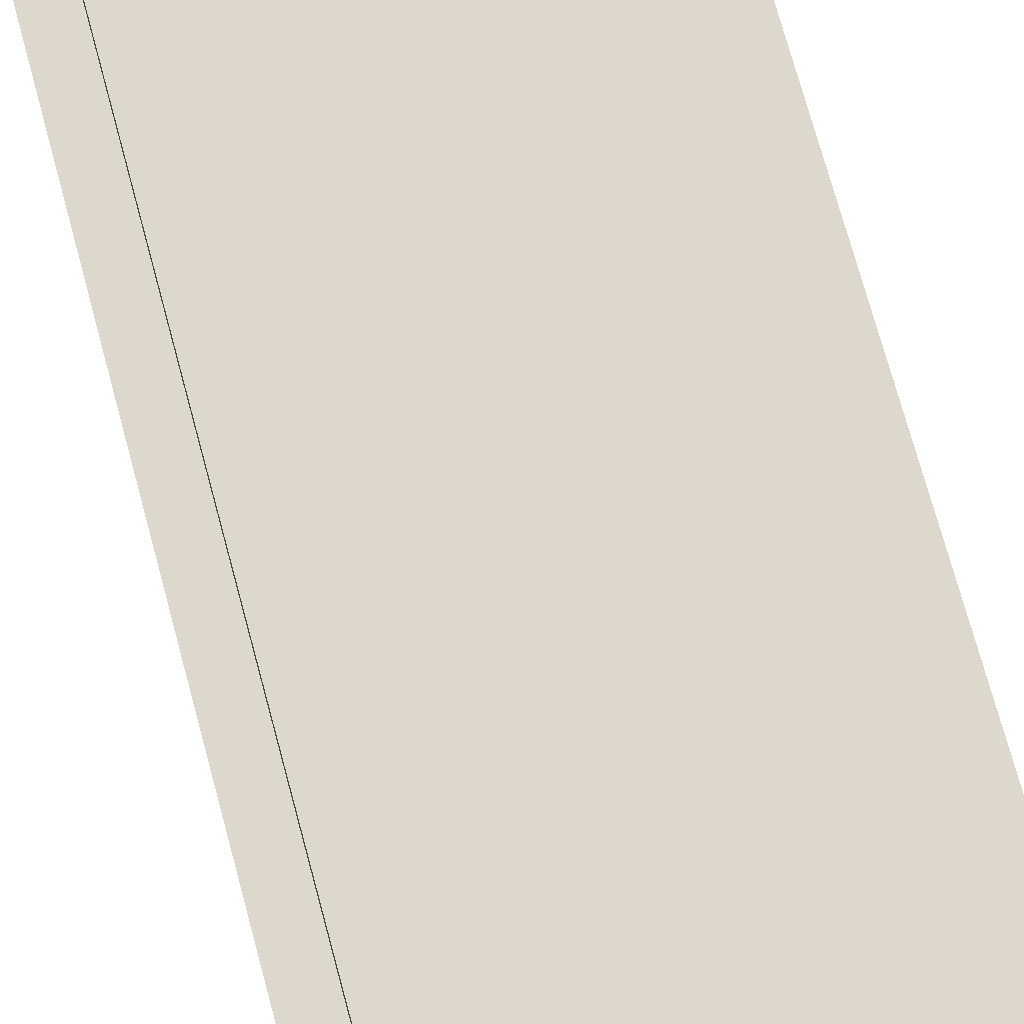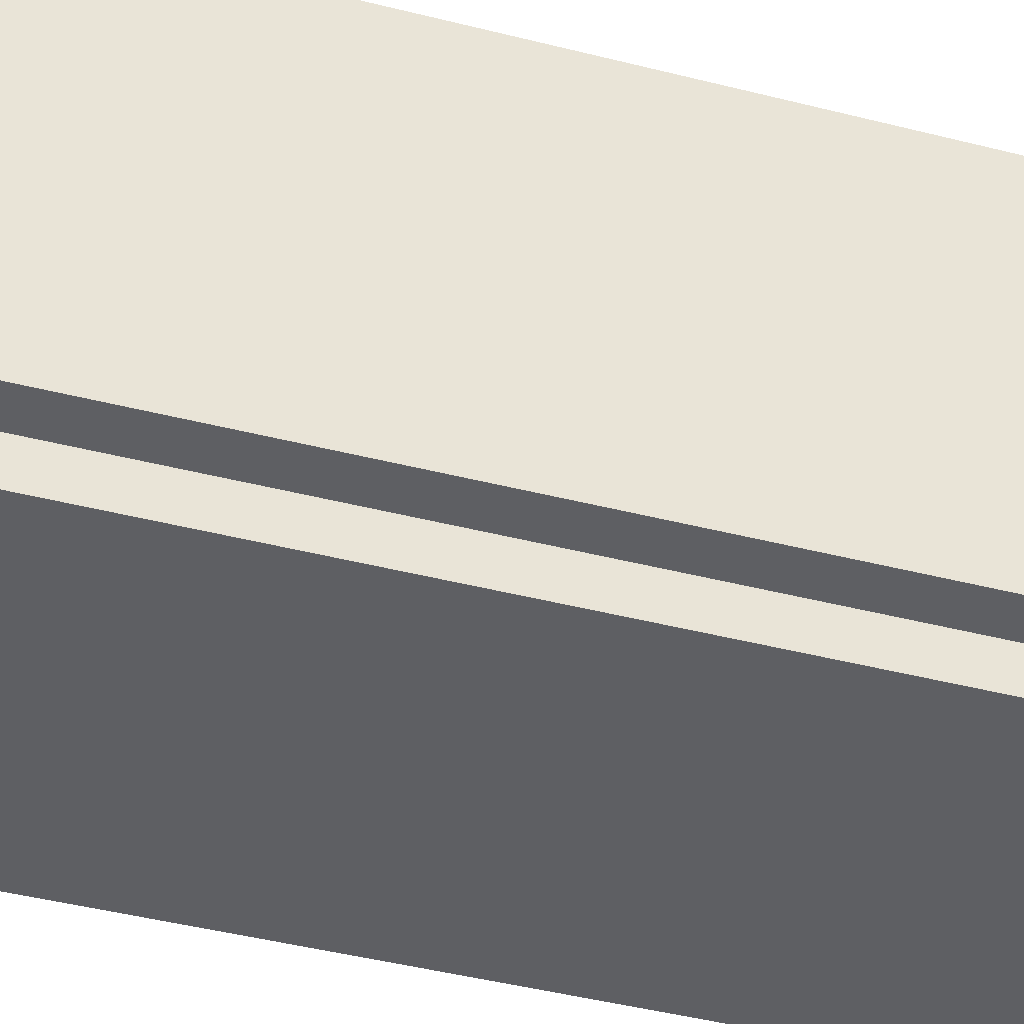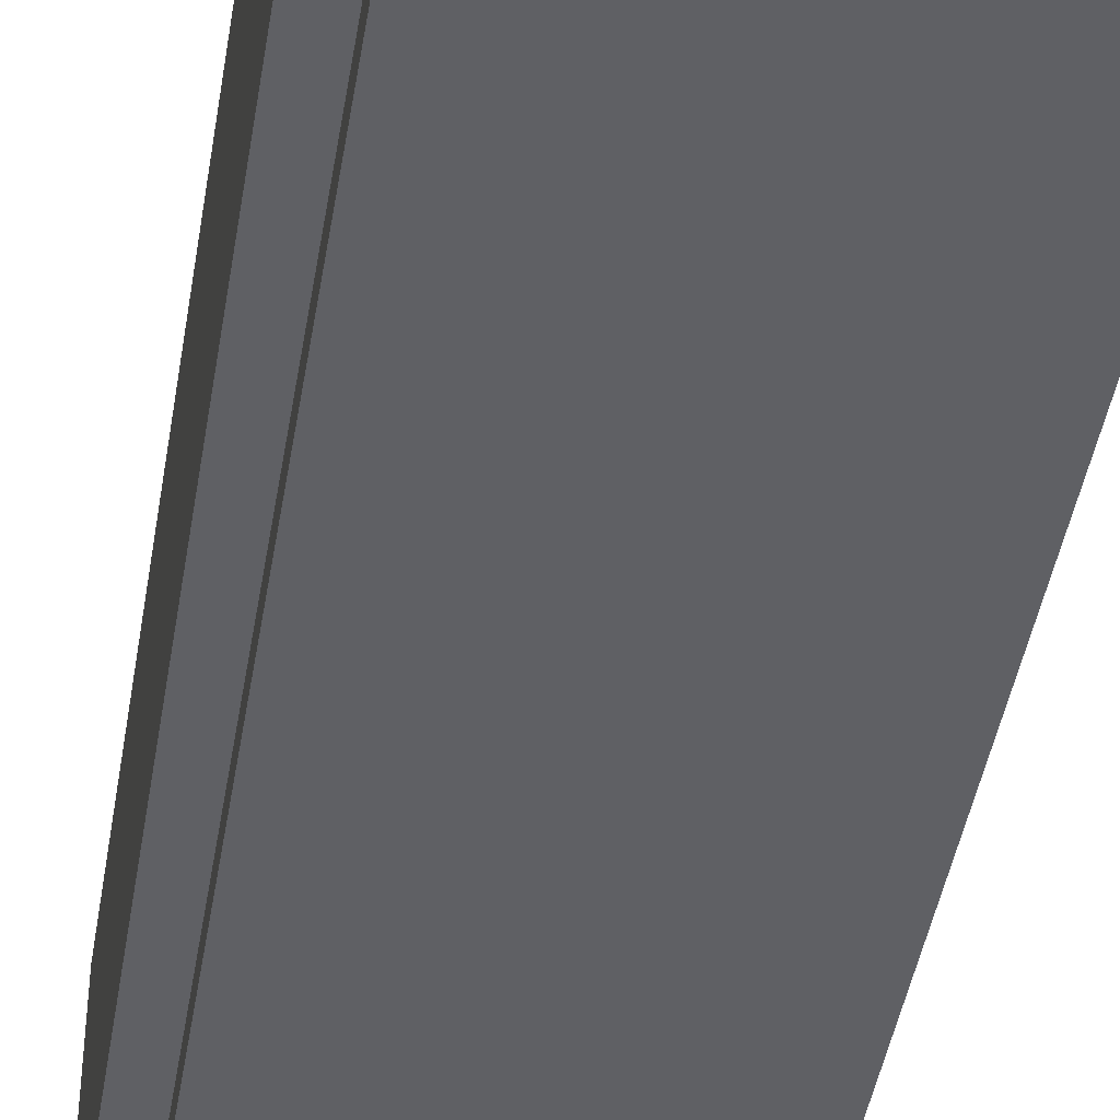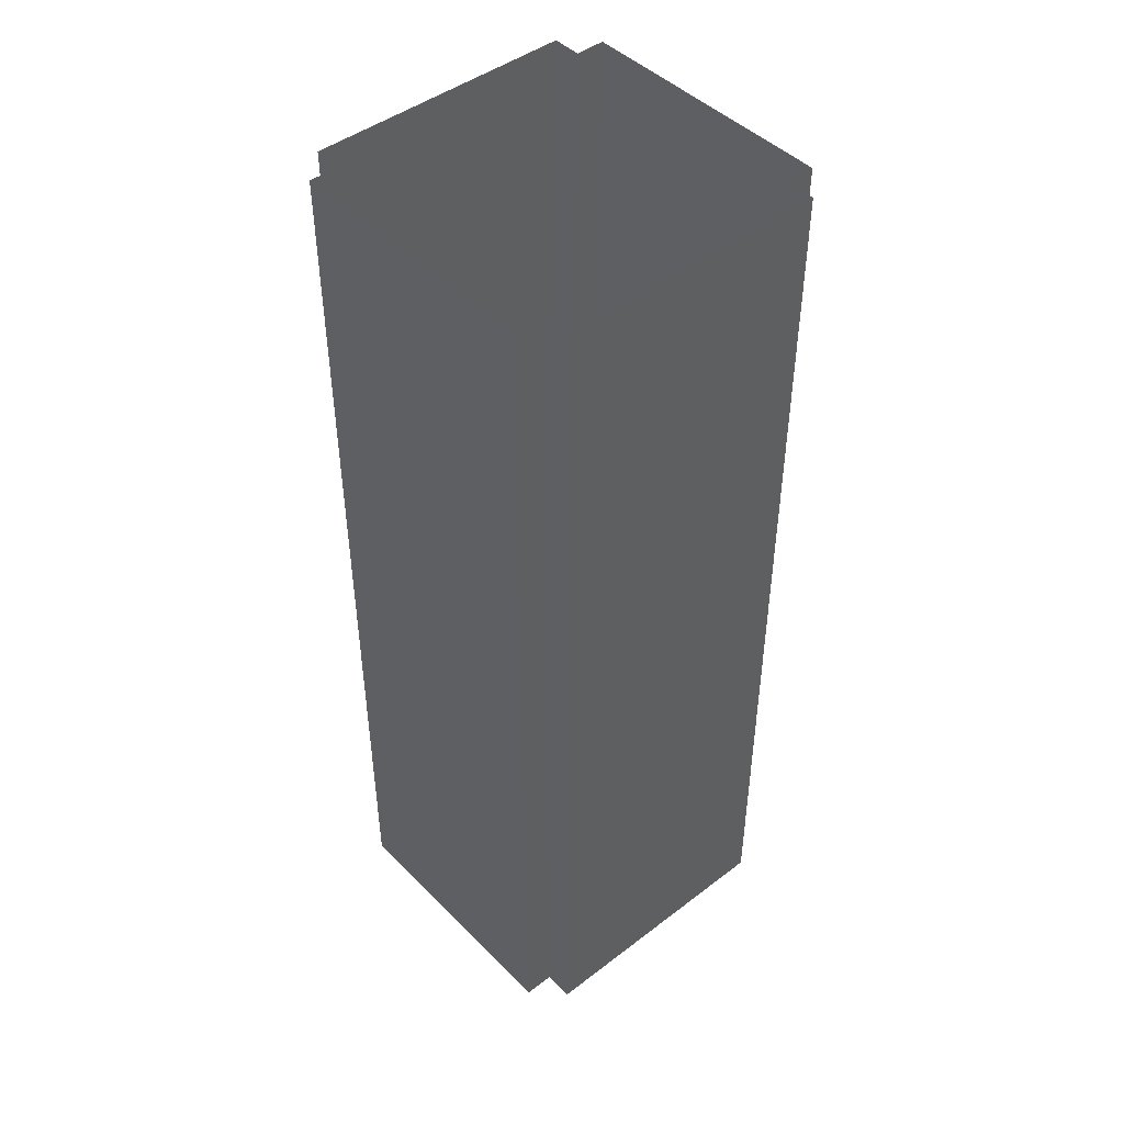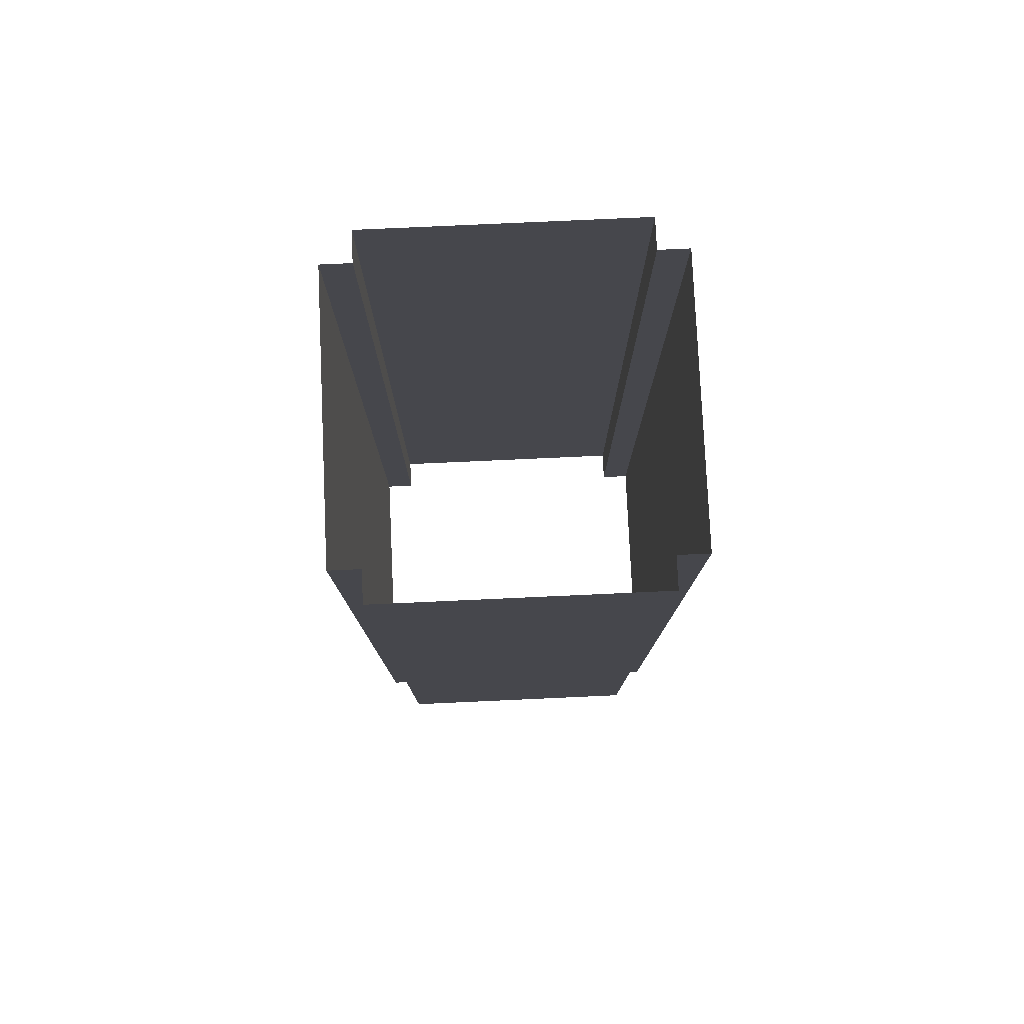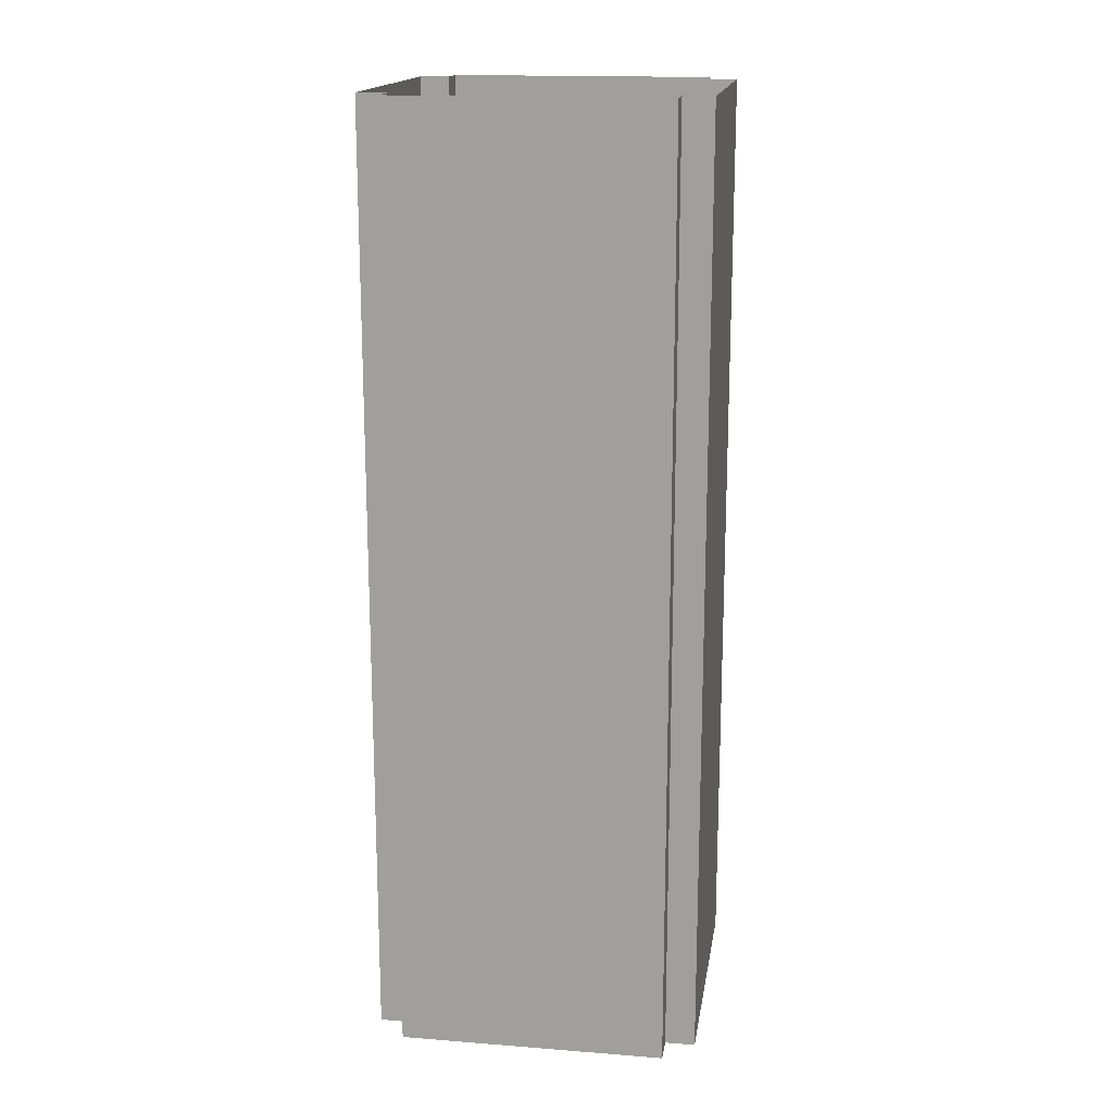
<metadata>
{"format":"obj","ext":"obj","renderer":"f3d","projection":"perspective","resolution":1024,"background":"white","views":[{"elev":72.1,"azim":164.9,"up":"+Z"},{"elev":-41.0,"azim":-107.6,"up":"+Z"},{"elev":-43.7,"azim":170.7,"up":"+Z"},{"elev":45.8,"azim":48.8,"up":"+Y"},{"elev":78.9,"azim":-2.6,"up":"+Y"},{"elev":16.7,"azim":8.9,"up":"+Y"}]}
</metadata>
<code>
v  7.219 213.4 0
v  7.219 213.4 7.344
v  7.219 226.8 7.344
v  7.219 226.8 0
v  71.48 213.4 80.06
v  71.48 213.4 72.72
v  71.48 226.8 72.72
v  71.48 226.8 80.06
v  78.7 213.4 72.72
v  78.7 226.8 72.72
v  -0 213.4 7.344
v  -0 226.8 7.344
v  71.48 62.3 80.06
v  39.35 62.3 80.06
v  39.35 50.35 80.06
v  71.48 50.35 80.06
v  78.7 62.3 7.344
v  78.7 62.3 40.03
v  78.7 50.35 40.03
v  78.7 50.35 7.344
v  7.219 62.3 0
v  39.35 62.3 0
v  39.35 50.35 0
v  7.219 50.35 0
v  -0 62.3 72.72
v  -0 62.3 40.03
v  -0 50.35 40.03
v  -0 50.35 72.72
v  71.48 62.3 0
v  71.48 62.3 7.344
v  71.48 50.35 7.344
v  71.48 50.35 0
v  7.219 62.3 80.06
v  7.219 62.3 72.72
v  7.219 50.35 72.72
v  7.219 50.35 80.06
v  7.219 50.35 7.344
v  7.219 62.3 7.344
v  71.48 50.35 72.72
v  71.48 62.3 72.72
v  78.7 50.35 72.72
v  78.7 62.3 72.72
v  -0 50.35 7.344
v  -0 62.3 7.344
v  39.35 226.8 80.06
v  39.35 213.4 80.06
v  78.7 226.8 7.344
v  78.7 226.8 40.03
v  78.7 213.4 40.03
v  78.7 213.4 7.344
v  39.35 226.8 0
v  39.35 213.4 0
v  -0 226.8 72.72
v  -0 226.8 40.03
v  -0 213.4 40.03
v  -0 213.4 72.72
v  71.48 226.8 0
v  71.48 226.8 7.344
v  71.48 213.4 7.344
v  71.48 213.4 0
v  7.219 226.8 80.06
v  7.219 226.8 72.72
v  7.219 213.4 72.72
v  7.219 213.4 80.06
v  39.35 188.2 80.06
v  71.48 188.2 80.06
v  78.7 188.2 40.03
v  78.7 188.2 7.344
v  39.35 188.2 0
v  7.219 188.2 0
v  -0 188.2 40.03
v  -0 188.2 72.72
v  71.48 188.2 7.344
v  71.48 188.2 0
v  7.219 188.2 72.72
v  7.219 188.2 80.06
v  7.219 188.2 7.344
v  71.48 188.2 72.72
v  78.7 188.2 72.72
v  -0 188.2 7.344
v  39.35 163 80.06
v  71.48 163 80.06
v  78.7 163 40.03
v  78.7 163 7.344
v  39.35 163 0
v  7.219 163 0
v  -0 163 40.03
v  -0 163 72.72
v  71.48 163 7.344
v  71.48 163 0
v  7.219 163 72.72
v  7.219 163 80.06
v  7.219 163 7.344
v  71.48 163 72.72
v  78.7 163 72.72
v  -0 163 7.344
v  39.35 137.8 80.06
v  71.48 137.8 80.06
v  78.7 137.8 40.03
v  78.7 137.8 7.344
v  39.35 137.8 0
v  7.219 137.8 0
v  -0 137.8 40.03
v  -0 137.8 72.72
v  71.48 137.8 7.344
v  71.48 137.8 0
v  7.219 137.8 72.72
v  7.219 137.8 80.06
v  7.219 137.8 7.344
v  71.48 137.8 72.72
v  78.7 137.8 72.72
v  -0 137.8 7.344
v  39.35 112.7 80.06
v  71.48 112.7 80.06
v  78.7 112.7 40.03
v  78.7 112.7 7.344
v  39.35 112.7 0
v  7.219 112.7 0
v  -0 112.7 40.03
v  -0 112.7 72.72
v  71.48 112.7 7.344
v  71.48 112.7 0
v  7.219 112.7 72.72
v  7.219 112.7 80.06
v  7.219 112.7 7.344
v  71.48 112.7 72.72
v  78.7 112.7 72.72
v  -0 112.7 7.344
v  39.35 87.48 80.06
v  71.48 87.48 80.06
v  78.7 87.48 40.03
v  78.7 87.48 7.344
v  39.35 87.48 0
v  7.219 87.48 0
v  -0 87.48 40.03
v  -0 87.48 72.72
v  71.48 87.48 7.344
v  71.48 87.48 0
v  7.219 87.48 72.72
v  7.219 87.48 80.06
v  7.219 87.48 7.344
v  71.48 87.48 72.72
v  78.7 87.48 72.72
v  -0 87.48 7.344
v  -0 62.3 72.72
v  7.219 62.3 72.72
v  71.48 62.3 72.72
v  78.7 62.3 72.72
v  39.35 25.18 80.06
v  71.48 25.18 80.06
v  78.7 25.18 40.03
v  78.7 25.18 7.344
v  39.35 25.18 0
v  7.219 25.18 0
v  -0 25.18 40.03
v  -0 25.18 72.72
v  71.48 25.18 7.344
v  71.48 25.18 0
v  7.219 25.18 72.72
v  7.219 25.18 80.06
v  7.219 25.18 7.344
v  71.48 25.18 72.72
v  78.7 25.18 72.72
v  -0 25.18 7.344
v  39.35 -0 80.06
v  71.48 -0 80.06
v  78.7 -0 40.03
v  78.7 -0 7.344
v  39.35 -0 0
v  7.219 -0 0
v  -0 -0 40.03
v  -0 -0 72.72
v  71.48 -0 7.344
v  71.48 -0 0
v  7.219 -0 72.72
v  7.219 -0 80.06
v  7.219 -0 7.344
v  71.48 -0 72.72
v  78.7 -0 72.72
v  -0 -0 7.344
g Box002
f 1 2 3 4
f 5 6 7 8
f 6 9 10 7
f 2 11 12 3
f 13 14 15 16
f 17 18 19 20
f 21 22 23 24
f 25 26 27 28
f 29 30 31 32
f 33 34 35 36
f 30 17 20 31
f 34 25 28 35
f 24 37 38 21
f 16 39 40 13
f 39 41 42 40
f 37 43 44 38
f 8 45 46 5
f 47 48 49 50
f 4 51 52 1
f 53 54 55 56
f 57 58 59 60
f 61 62 63 64
f 58 47 50 59
f 62 53 56 63
f 5 46 65 66
f 50 49 67 68
f 1 52 69 70
f 56 55 71 72
f 60 59 73 74
f 64 63 75 76
f 59 50 68 73
f 63 56 72 75
f 2 1 70 77
f 6 5 66 78
f 9 6 78 79
f 11 2 77 80
f 33 36 15 14
f 42 41 19 18
f 29 32 23 22
f 44 43 27 26
f 61 64 46 45
f 10 9 49 48
f 57 60 52 51
f 12 11 55 54
f 64 76 65 46
f 9 79 67 49
f 60 74 69 52
f 11 80 71 55
f 66 65 81 82
f 68 67 83 84
f 70 69 85 86
f 72 71 87 88
f 74 73 89 90
f 76 75 91 92
f 73 68 84 89
f 75 72 88 91
f 77 70 86 93
f 78 66 82 94
f 79 78 94 95
f 80 77 93 96
f 76 92 81 65
f 79 95 83 67
f 74 90 85 69
f 80 96 87 71
f 82 81 97 98
f 84 83 99 100
f 86 85 101 102
f 88 87 103 104
f 90 89 105 106
f 92 91 107 108
f 89 84 100 105
f 91 88 104 107
f 93 86 102 109
f 94 82 98 110
f 95 94 110 111
f 96 93 109 112
f 92 108 97 81
f 95 111 99 83
f 90 106 101 85
f 96 112 103 87
f 98 97 113 114
f 100 99 115 116
f 102 101 117 118
f 104 103 119 120
f 106 105 121 122
f 108 107 123 124
f 105 100 116 121
f 107 104 120 123
f 109 102 118 125
f 110 98 114 126
f 111 110 126 127
f 112 109 125 128
f 108 124 113 97
f 111 127 115 99
f 106 122 117 101
f 112 128 119 103
f 114 113 129 130
f 116 115 131 132
f 118 117 133 134
f 120 119 135 136
f 122 121 137 138
f 124 123 139 140
f 121 116 132 137
f 123 120 136 139
f 125 118 134 141
f 126 114 130 142
f 127 126 142 143
f 128 125 141 144
f 124 140 129 113
f 127 143 131 115
f 122 138 133 117
f 128 144 135 119
f 130 129 14 13
f 132 131 18 17
f 134 133 22 21
f 136 135 26 145
f 138 137 30 29
f 140 139 146 33
f 137 132 17 30
f 139 136 145 146
f 141 134 21 38
f 142 130 13 147
f 143 142 147 148
f 144 141 38 44
f 140 33 14 129
f 143 148 18 131
f 138 29 22 133
f 144 44 26 135
f 16 15 149 150
f 20 19 151 152
f 24 23 153 154
f 28 27 155 156
f 32 31 157 158
f 36 35 159 160
f 31 20 152 157
f 35 28 156 159
f 37 24 154 161
f 39 16 150 162
f 41 39 162 163
f 43 37 161 164
f 36 160 149 15
f 41 163 151 19
f 32 158 153 23
f 43 164 155 27
f 150 149 165 166
f 152 151 167 168
f 154 153 169 170
f 156 155 171 172
f 158 157 173 174
f 160 159 175 176
f 157 152 168 173
f 159 156 172 175
f 161 154 170 177
f 162 150 166 178
f 163 162 178 179
f 164 161 177 180
f 160 176 165 149
f 163 179 167 151
f 158 174 169 153
f 164 180 171 155

</code>
